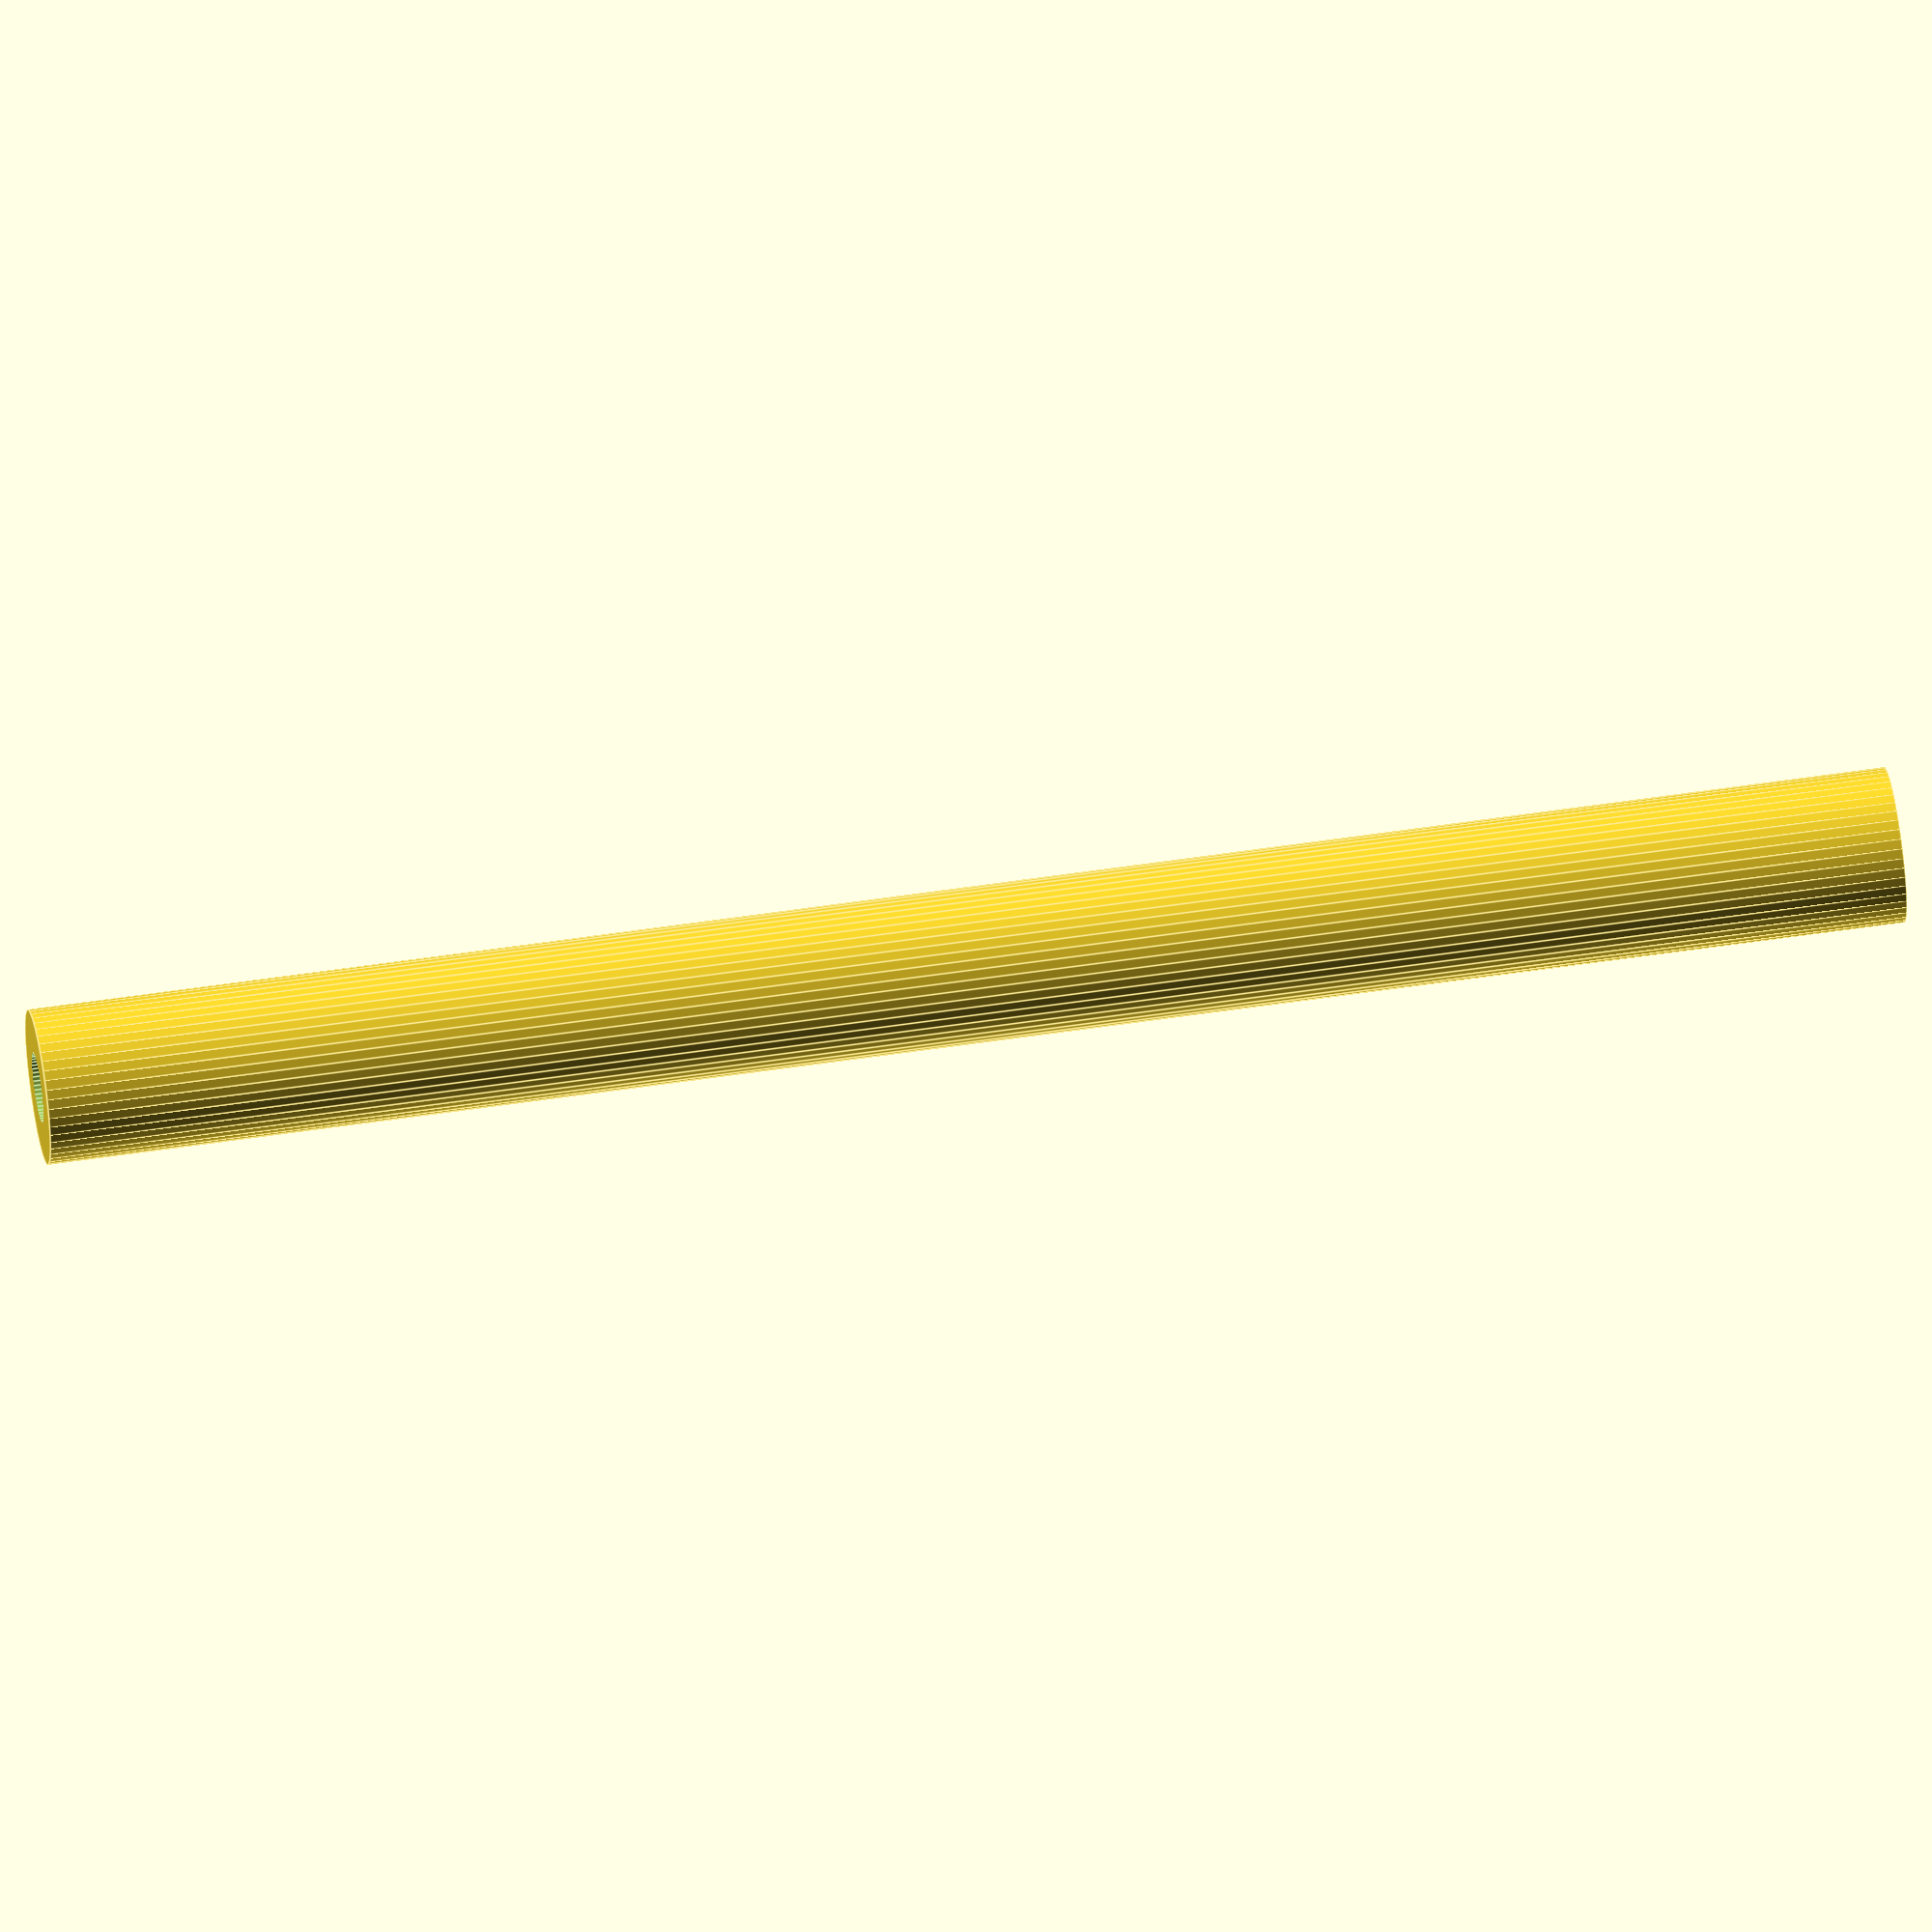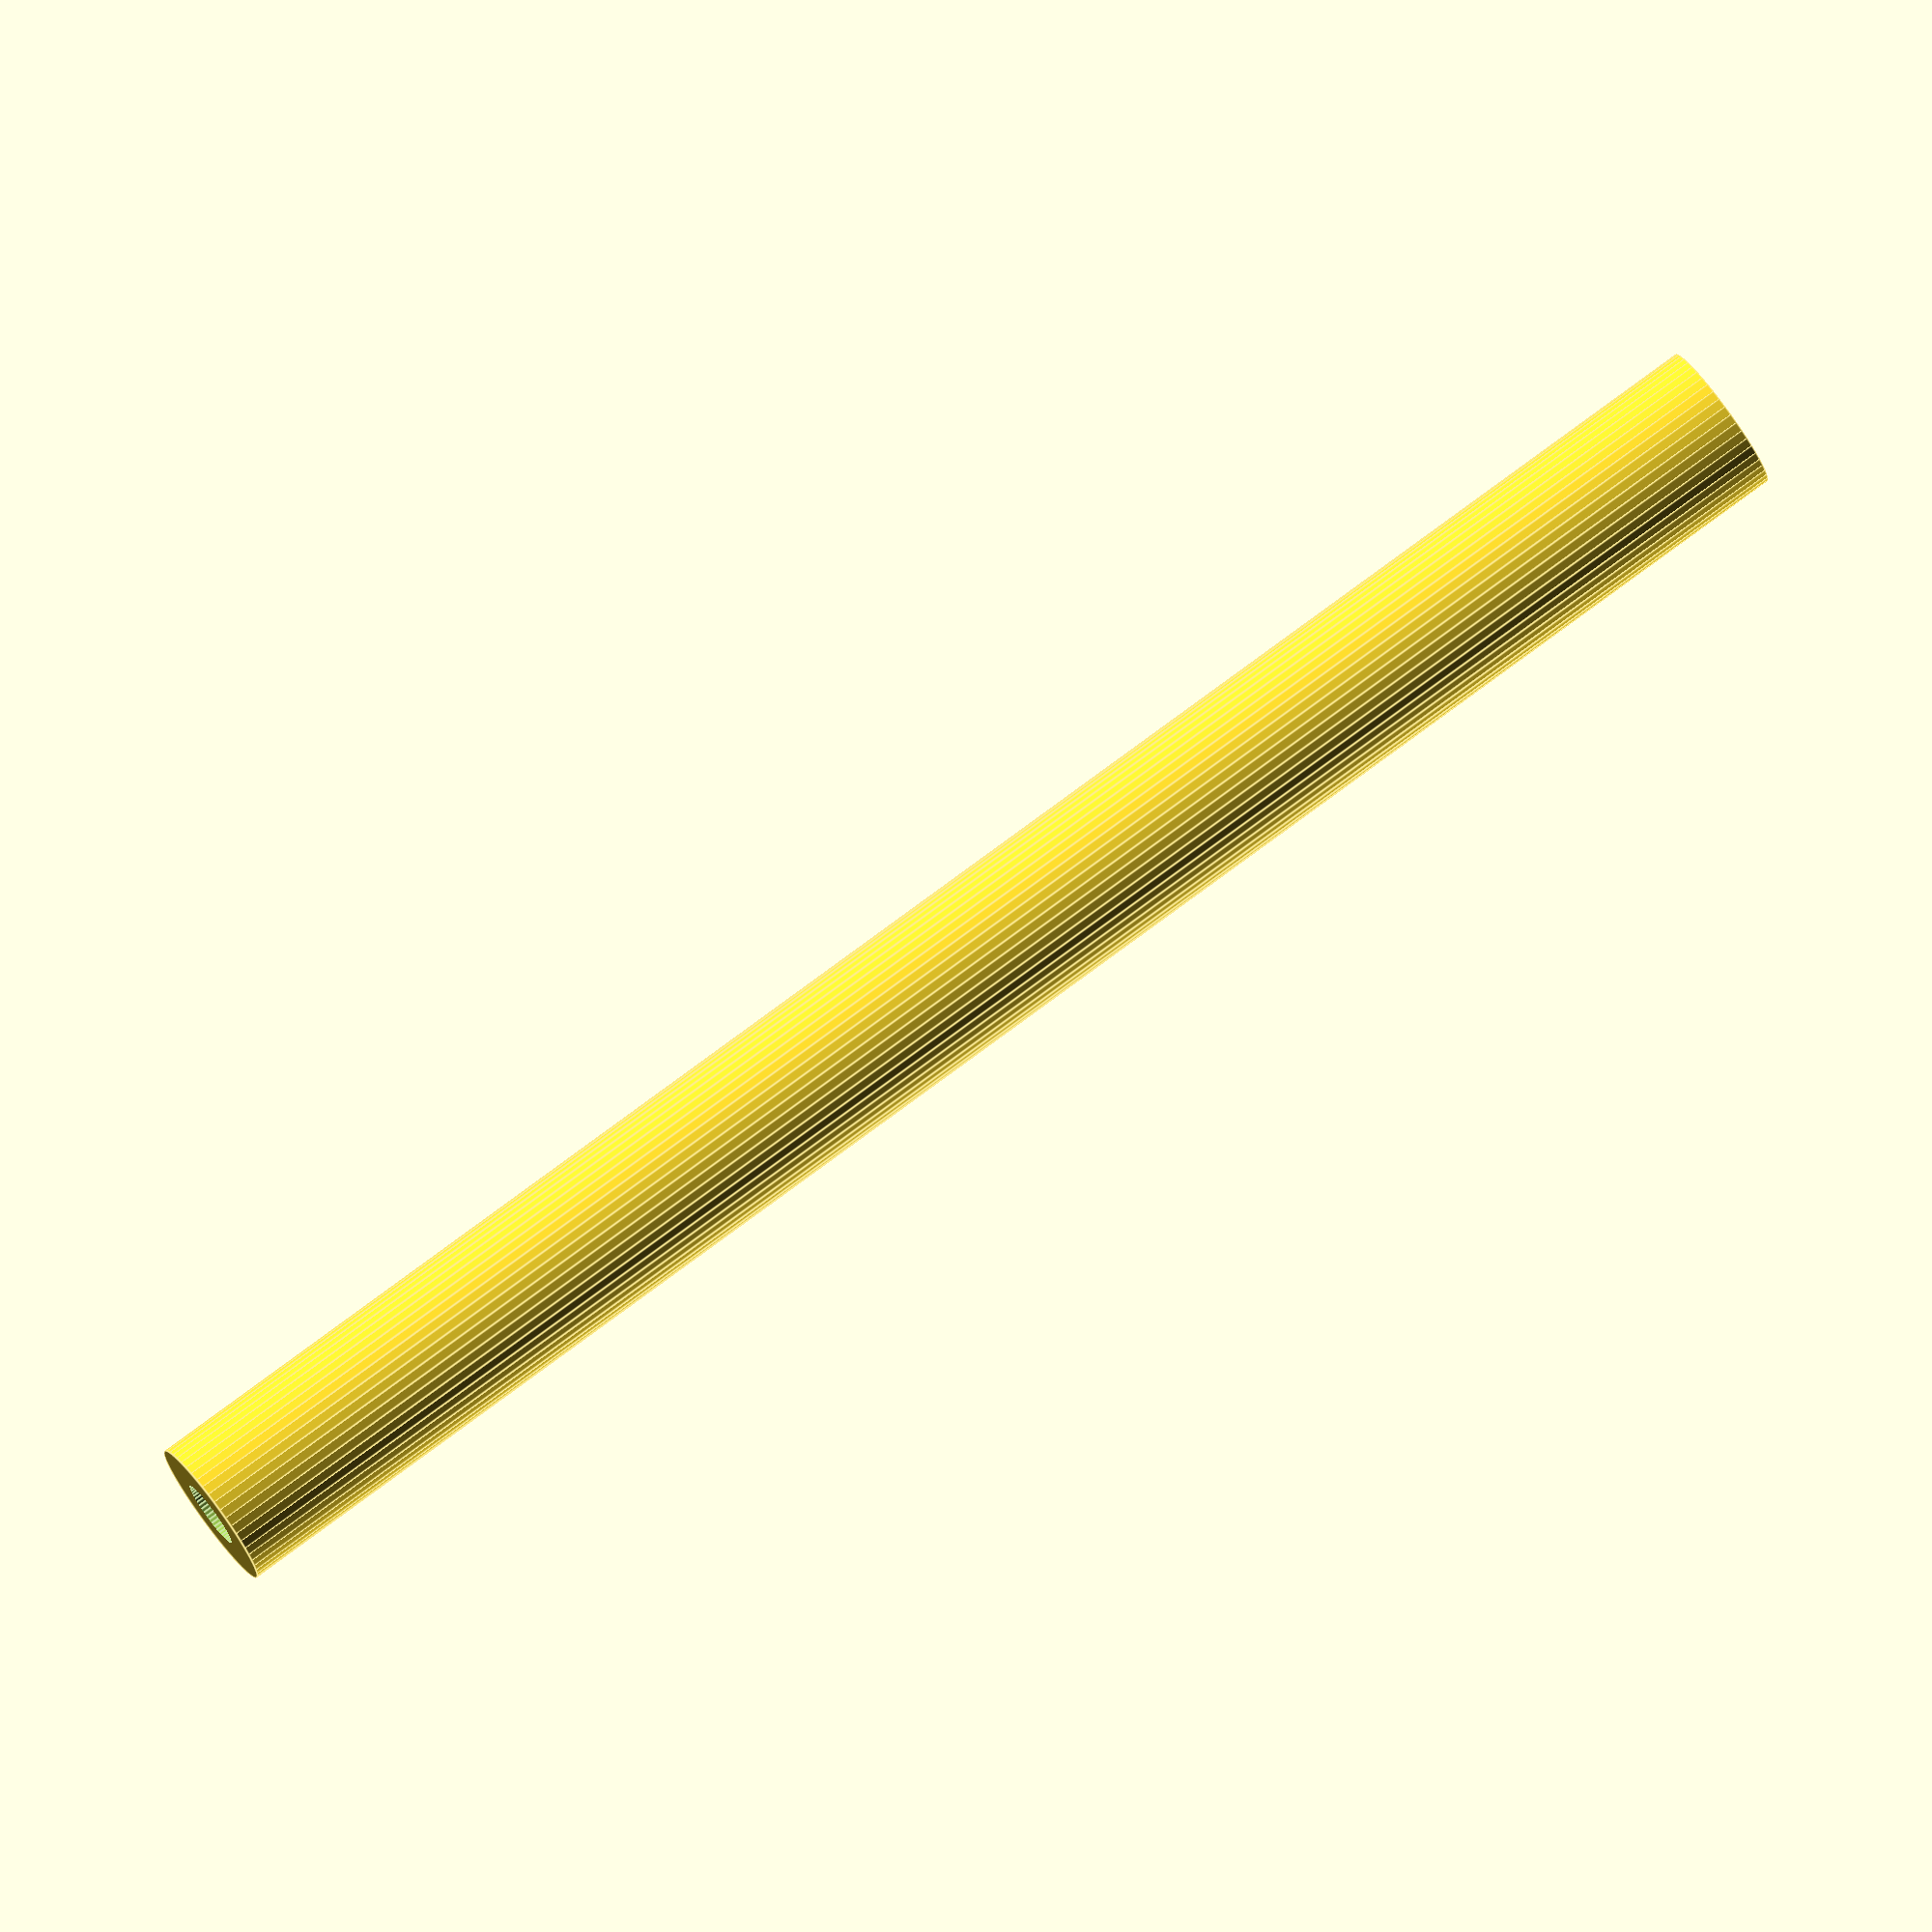
<openscad>
$fn = 50;


difference() {
	union() {
		translate(v = [0, 0, -48.0000000000]) {
			cylinder(h = 96, r = 4.0000000000);
		}
	}
	union() {
		translate(v = [0, 0, -100.0000000000]) {
			cylinder(h = 200, r = 1.8000000000);
		}
	}
}
</openscad>
<views>
elev=127.9 azim=337.0 roll=279.4 proj=o view=edges
elev=102.2 azim=171.9 roll=306.6 proj=o view=edges
</views>
